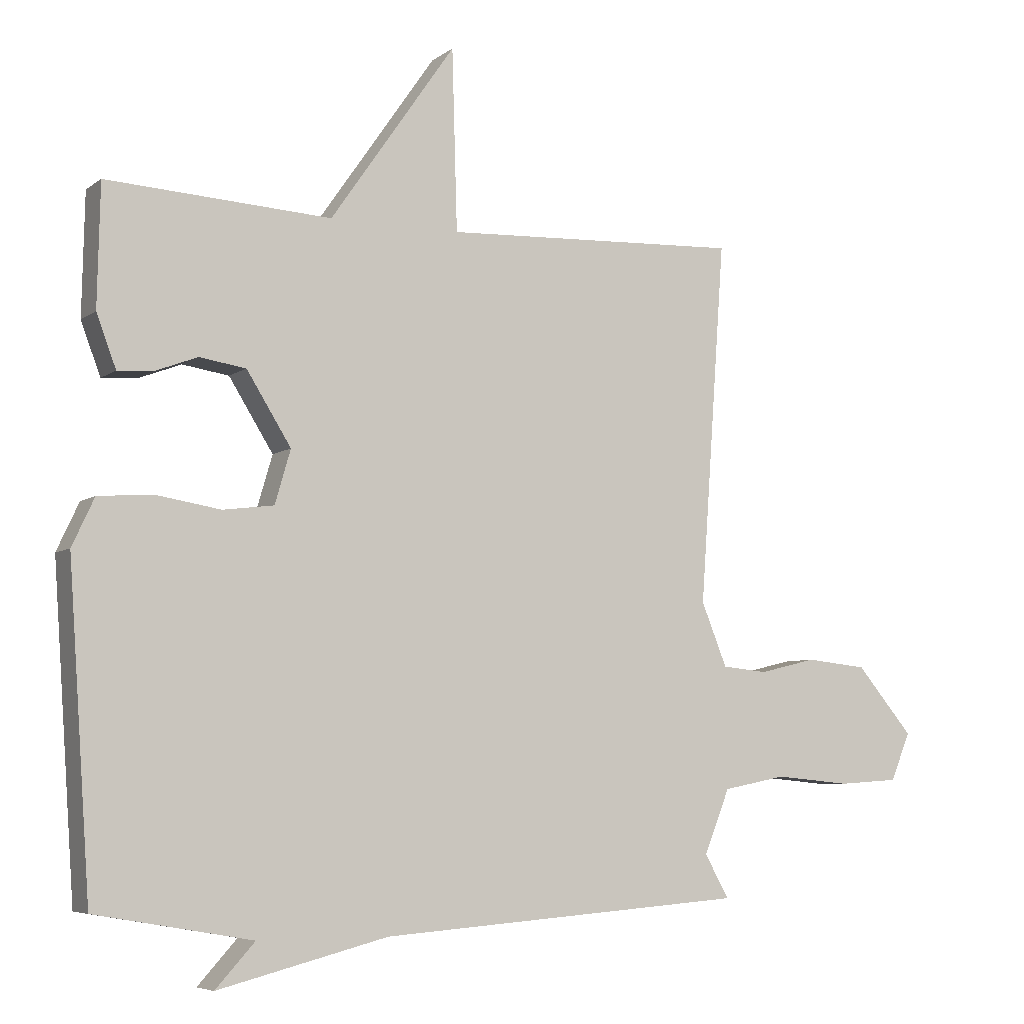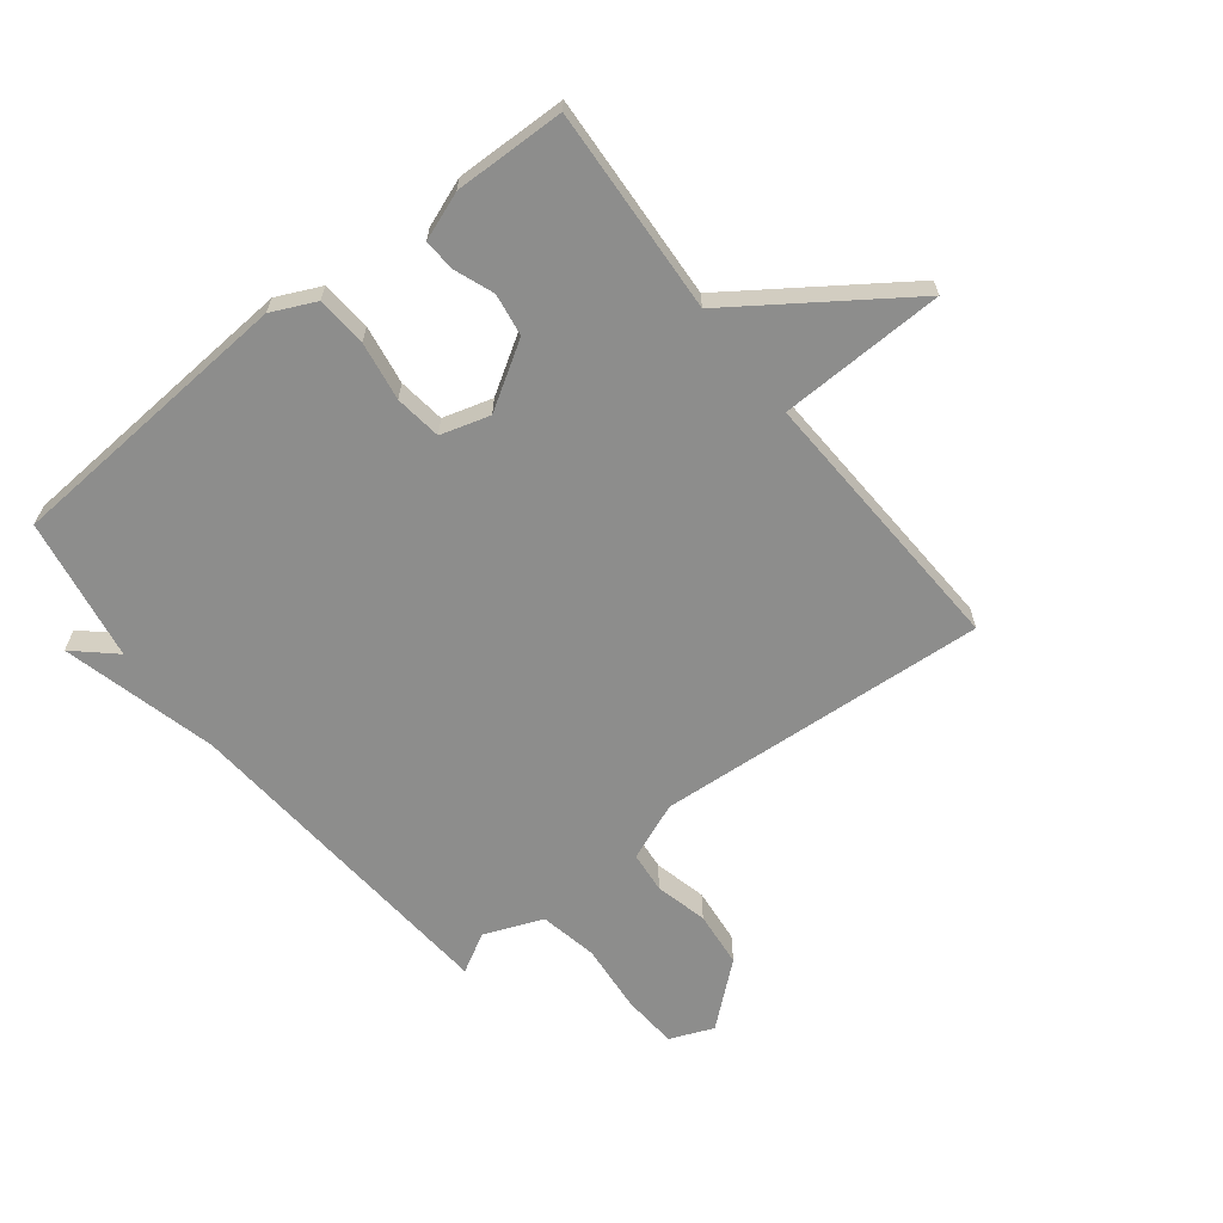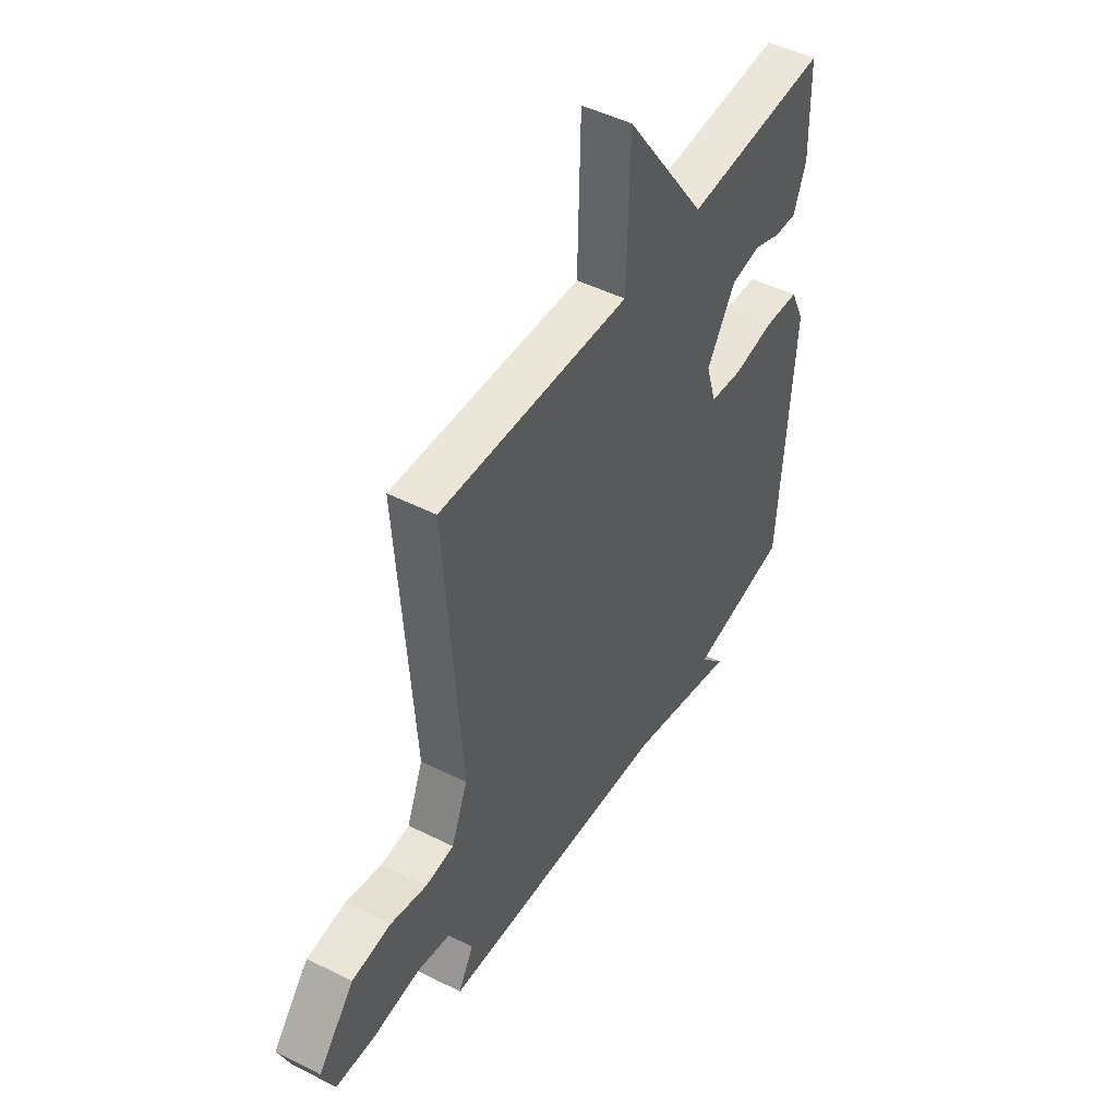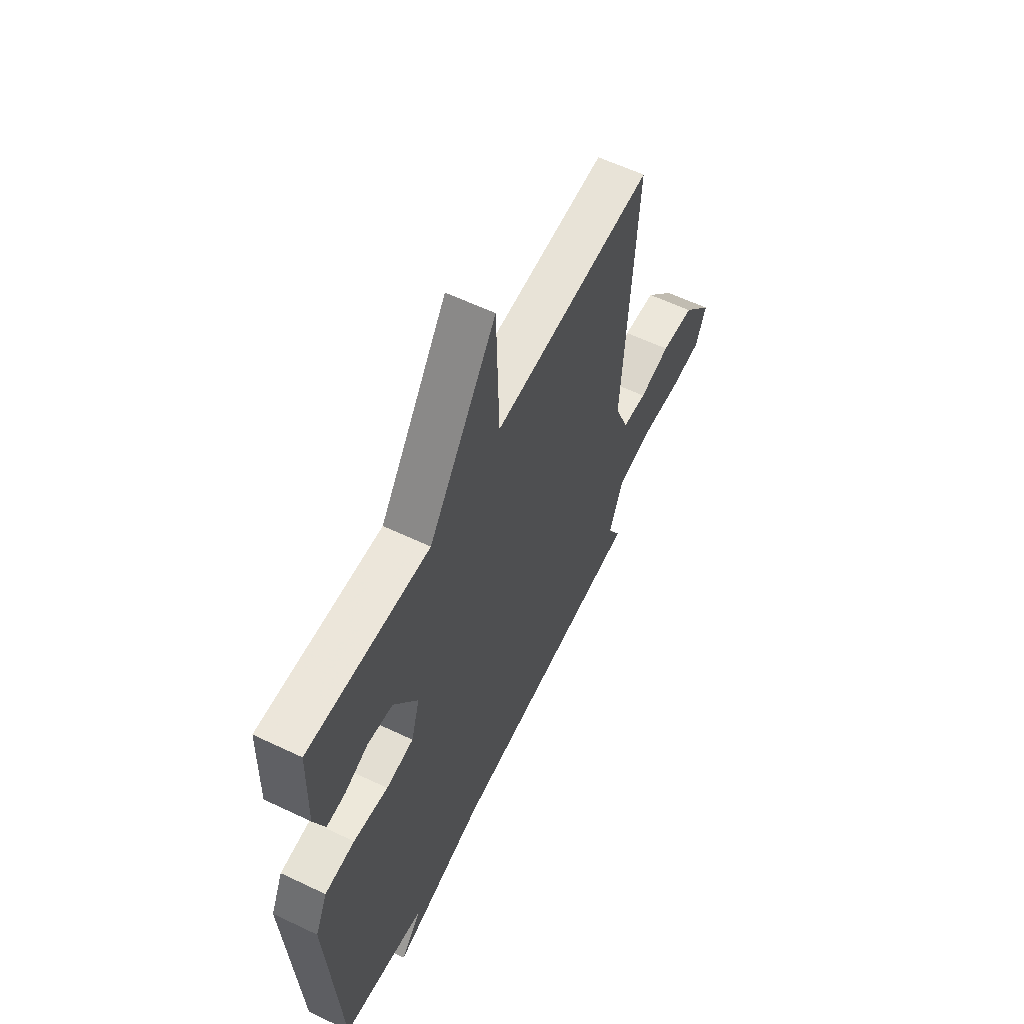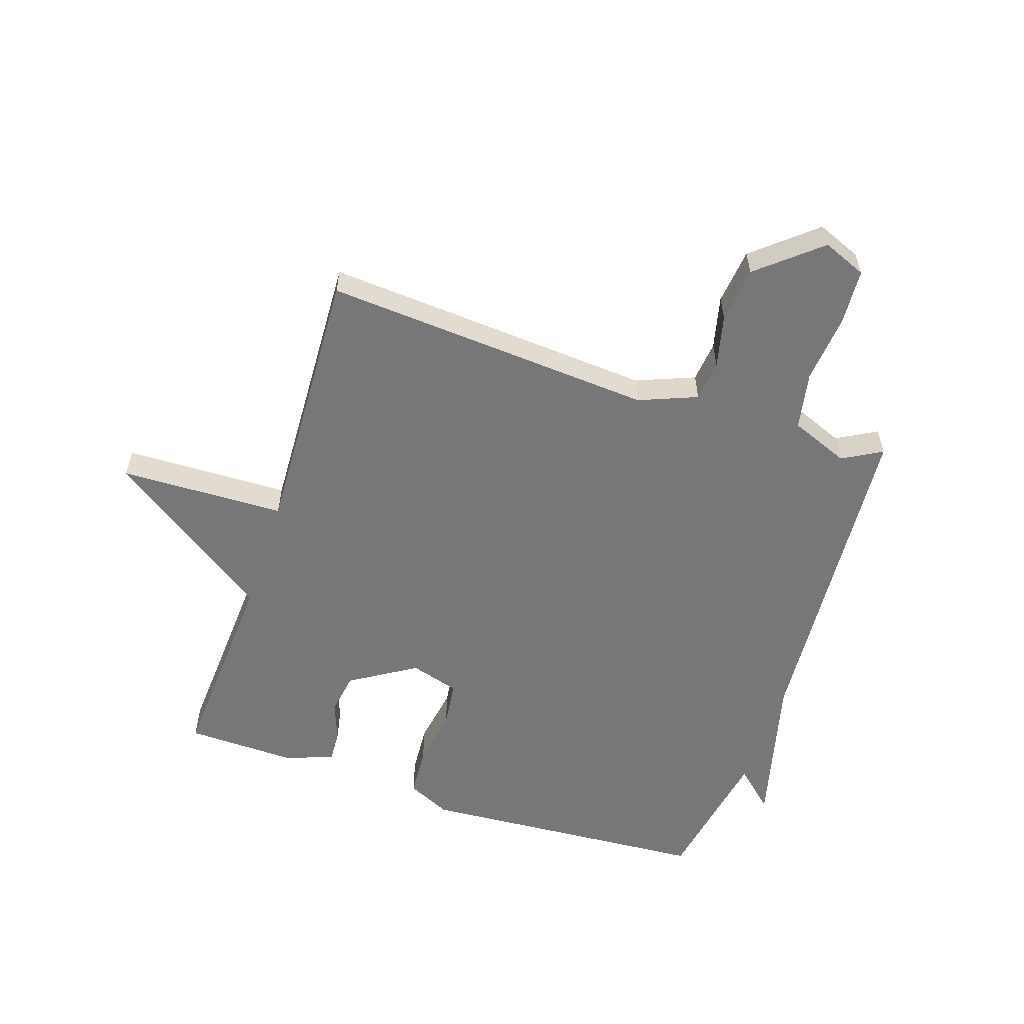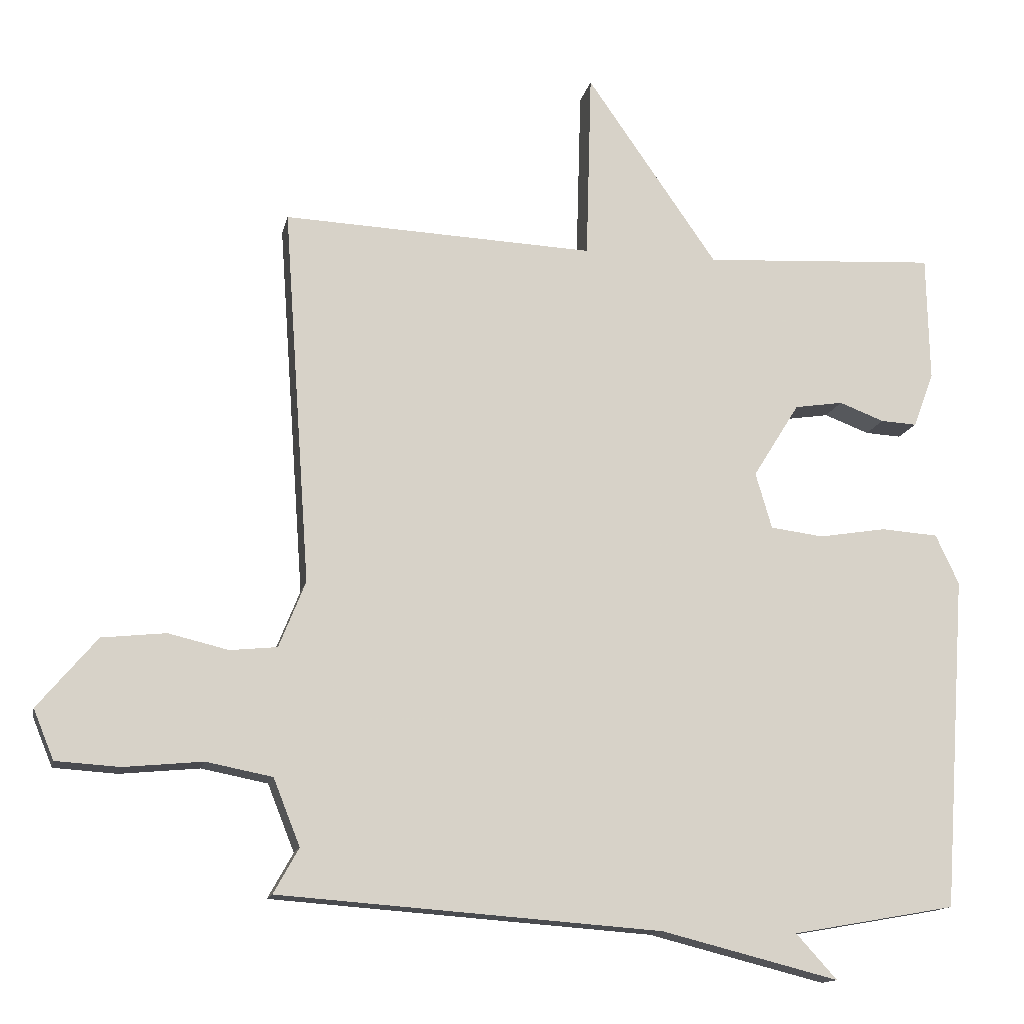
<metadata>
{"format":"obj","ext":"obj","renderer":"f3d","projection":"perspective","resolution":1024,"background":"white","views":[{"elev":-6.1,"azim":-27.0,"up":"+Z"},{"elev":-64.4,"azim":-51.9,"up":"+Y"},{"elev":47.6,"azim":119.7,"up":"+Z"},{"elev":59.3,"azim":-63.9,"up":"+Z"},{"elev":-57.2,"azim":71.6,"up":"+Y"},{"elev":-13.8,"azim":168.3,"up":"+Z"}]}
</metadata>
<code>
v 0.5 0.07 0.5
v 0.461 0.07 -0.053
v 0.5 0.07 -0.15
v 0.569 0.07 -0.157
v 0.657 0.07 -0.136
v 0.751 0.07 -0.146
v 0.838 0.07 -0.249
v 0.808 0.07 -0.322
v 0.715 0.07 -0.328
v 0.599 0.07 -0.317
v 0.502 0.07 -0.336
v 0.463 0.07 -0.434
v 0.5 0.07 -0.5
v -0.061 0.07 -0.542
v -0.321 0.07 -0.608
v -0.261 0.07 -0.542
v -0.5 0.07 -0.5
v -0.534 0.07 -0.012
v -0.5 0.07 0.061
v -0.416 0.07 0.067
v -0.318 0.07 0.051
v -0.24 0.07 0.061
v -0.216 0.07 0.143
v -0.284 0.07 0.252
v -0.355 0.07 0.263
v -0.421 0.07 0.238
v -0.474 0.07 0.235
v -0.504 0.07 0.315
v -0.5 0.07 0.5
v -0.157 0.07 0.48
v 0.035 0.07 0.756
v 0.043 0.07 0.48
v 0.5 0 0.5
v 0.461 0 -0.053
v 0.5 0 -0.15
v 0.569 0 -0.157
v 0.657 0 -0.136
v 0.751 0 -0.146
v 0.838 0 -0.249
v 0.808 0 -0.322
v 0.715 0 -0.328
v 0.599 0 -0.317
v 0.502 0 -0.336
v 0.463 0 -0.434
v 0.5 0 -0.5
v -0.061 0 -0.542
v -0.321 0 -0.608
v -0.261 0 -0.542
v -0.5 0 -0.5
v -0.534 0 -0.012
v -0.5 0 0.061
v -0.416 0 0.067
v -0.318 0 0.051
v -0.24 0 0.061
v -0.216 0 0.143
v -0.284 0 0.252
v -0.355 0 0.263
v -0.421 0 0.238
v -0.474 0 0.235
v -0.504 0 0.315
v -0.5 0 0.5
v -0.157 0 0.48
v 0.035 0 0.756
v 0.043 0 0.48
f 30 31 32
f 28 29 30
f 27 28 30
f 26 27 30
f 25 26 30
f 24 25 30 32
f 32 1 2
f 24 32 2
f 23 24 2
f 19 20 21
f 18 19 21
f 17 18 21
f 16 17 21
f 16 21 22
f 14 15 16
f 16 22 23
f 14 16 23
f 13 14 23
f 12 13 23
f 8 9 10
f 7 8 10
f 6 7 10
f 5 6 10
f 4 5 10
f 3 4 10 11
f 11 12 23
f 3 11 23
f 2 3 23
f 64 63 62
f 62 61 60
f 62 60 59
f 62 59 58
f 62 58 57
f 64 62 57 56
f 34 33 64
f 34 64 56
f 34 56 55
f 53 52 51
f 53 51 50
f 53 50 49
f 53 49 48
f 54 53 48
f 48 47 46
f 55 54 48
f 55 48 46
f 55 46 45
f 55 45 44
f 42 41 40
f 42 40 39
f 42 39 38
f 42 38 37
f 42 37 36
f 43 42 36 35
f 55 44 43
f 55 43 35
f 55 35 34
f 1 33 34 2
f 2 34 35 3
f 3 35 36 4
f 4 36 37 5
f 5 37 38 6
f 6 38 39 7
f 7 39 40 8
f 8 40 41 9
f 9 41 42 10
f 10 42 43 11
f 11 43 44 12
f 12 44 45 13
f 13 45 46 14
f 14 46 47 15
f 15 47 48 16
f 16 48 49 17
f 17 49 50 18
f 18 50 51 19
f 19 51 52 20
f 20 52 53 21
f 21 53 54 22
f 22 54 55 23
f 23 55 56 24
f 24 56 57 25
f 25 57 58 26
f 26 58 59 27
f 27 59 60 28
f 28 60 61 29
f 29 61 62 30
f 30 62 63 31
f 31 63 64 32
f 32 64 33 1

</code>
